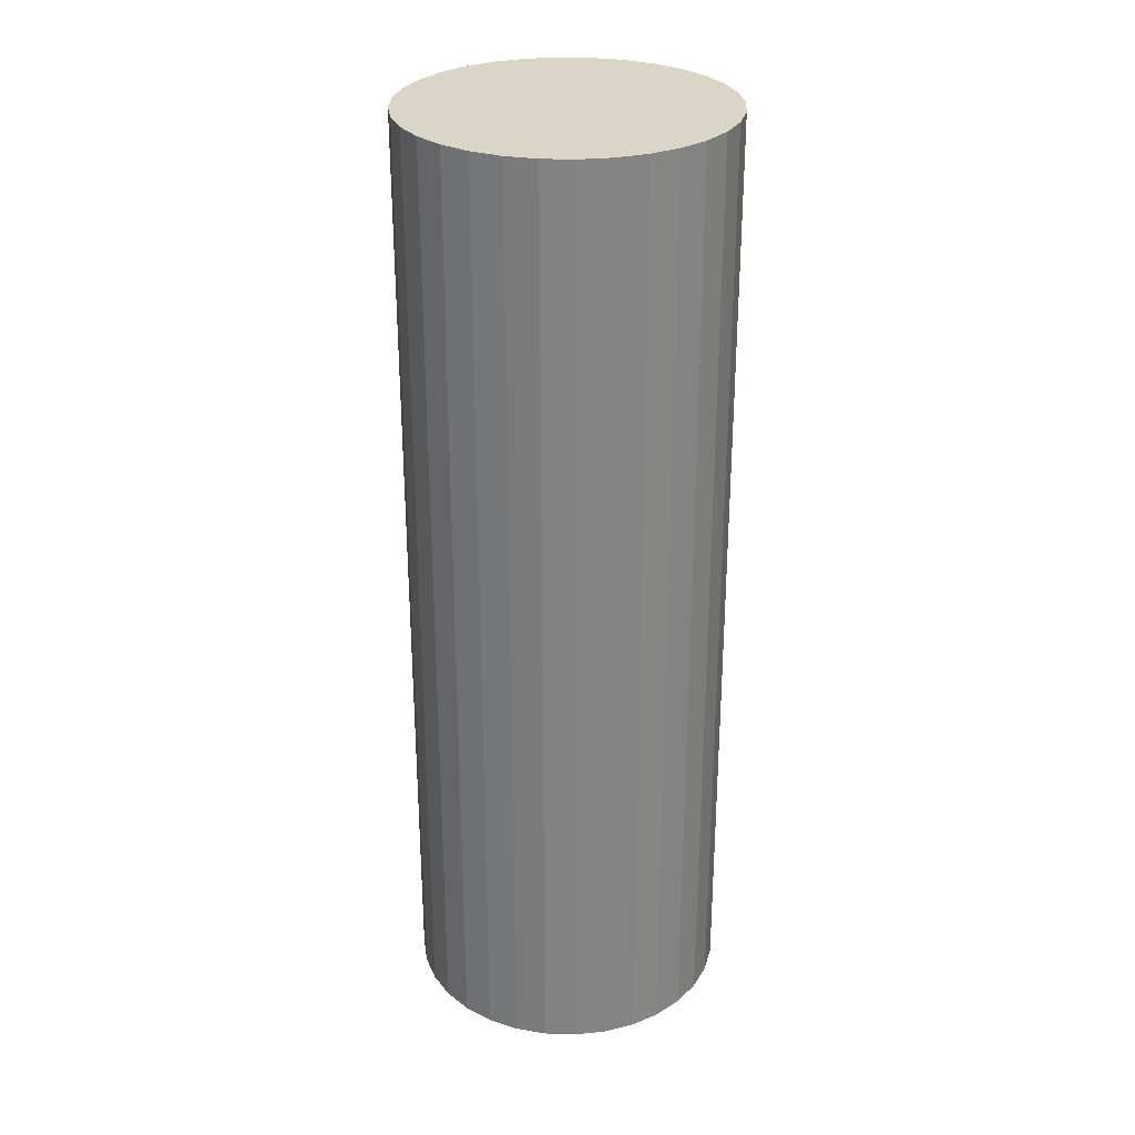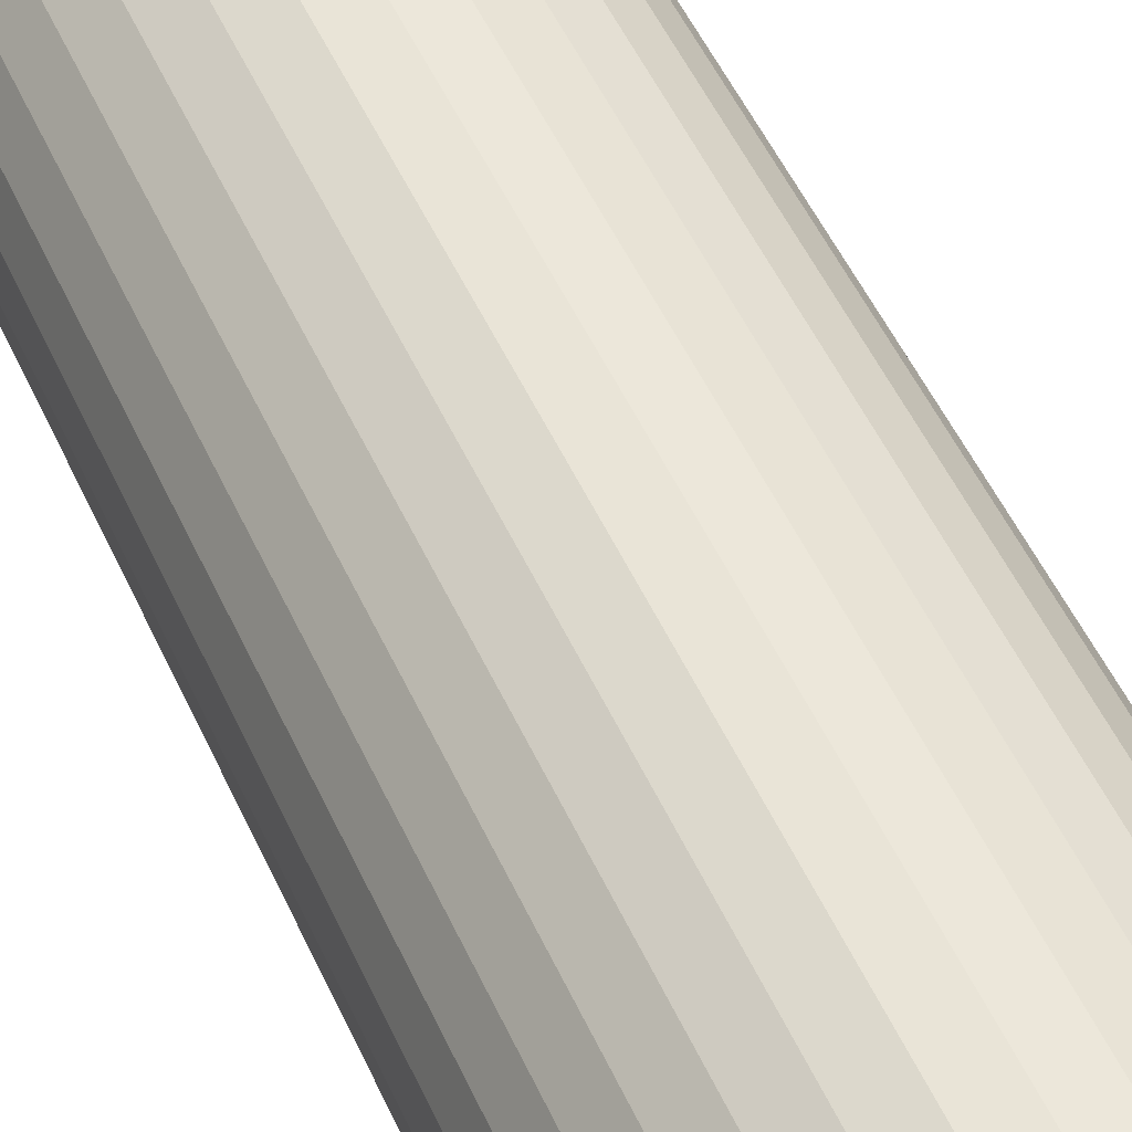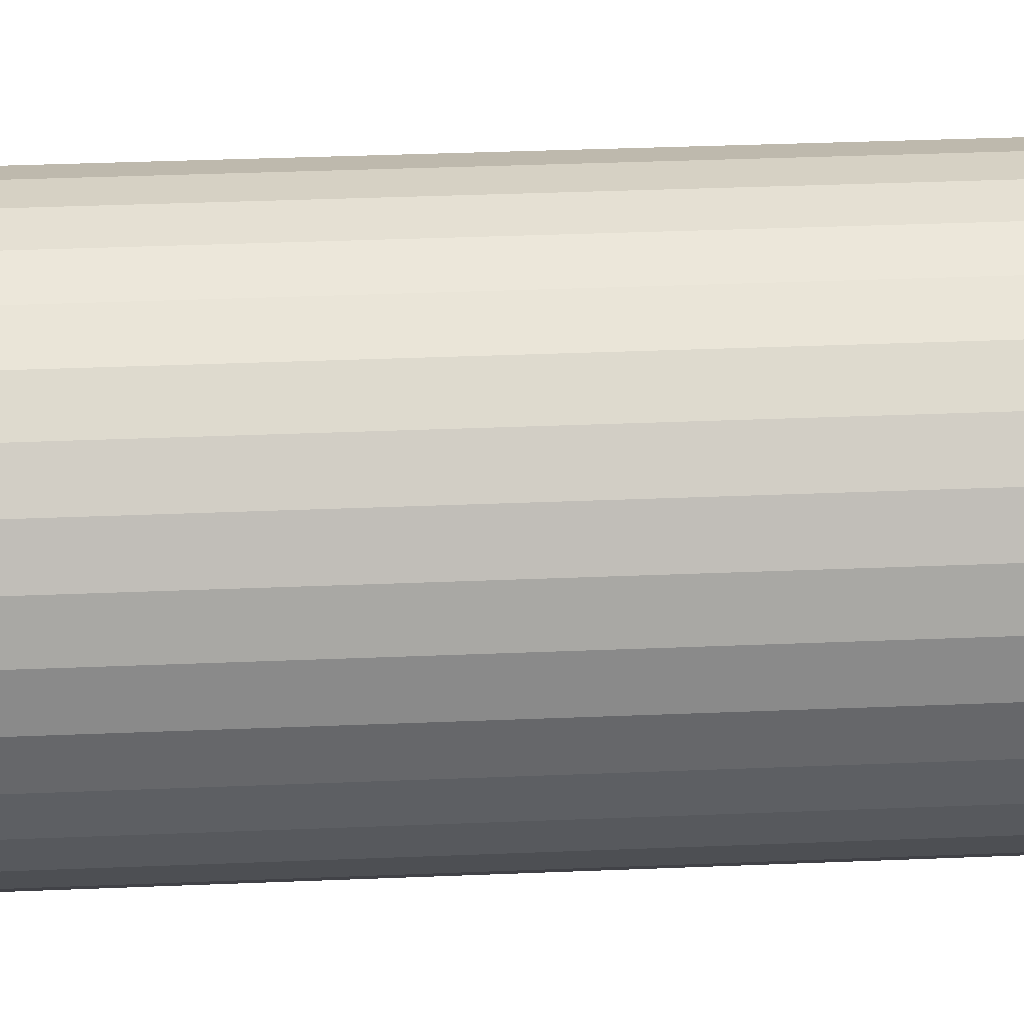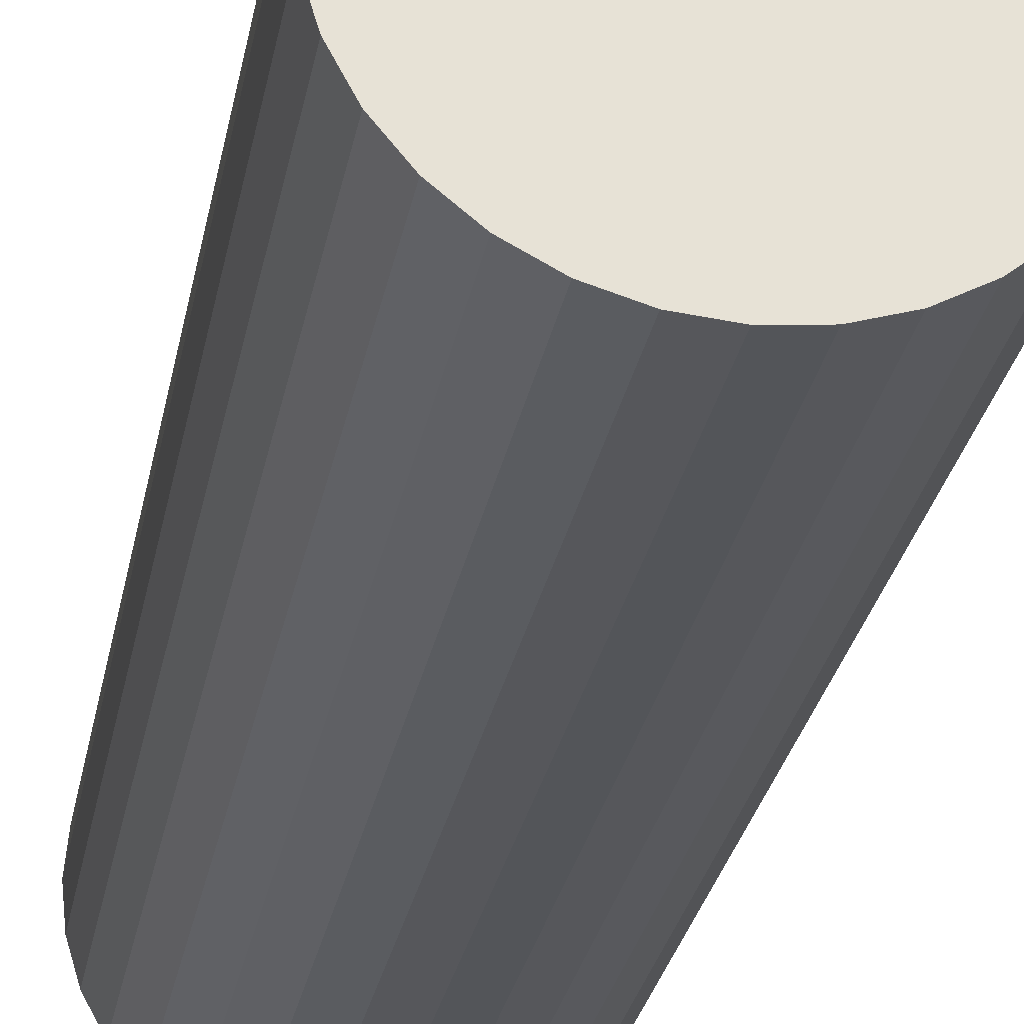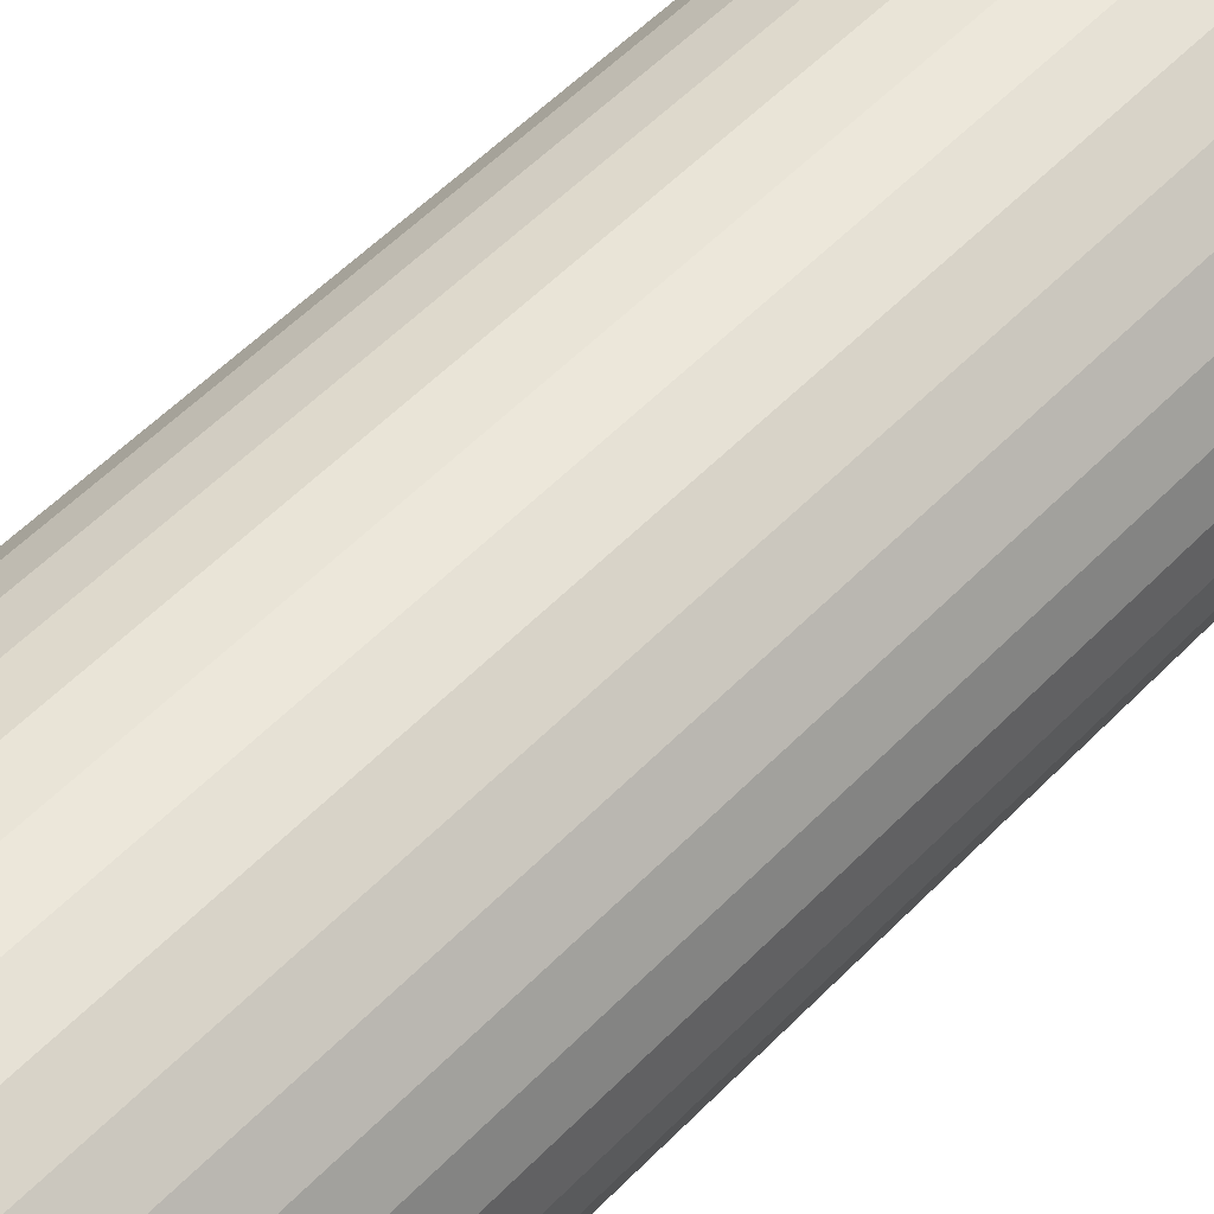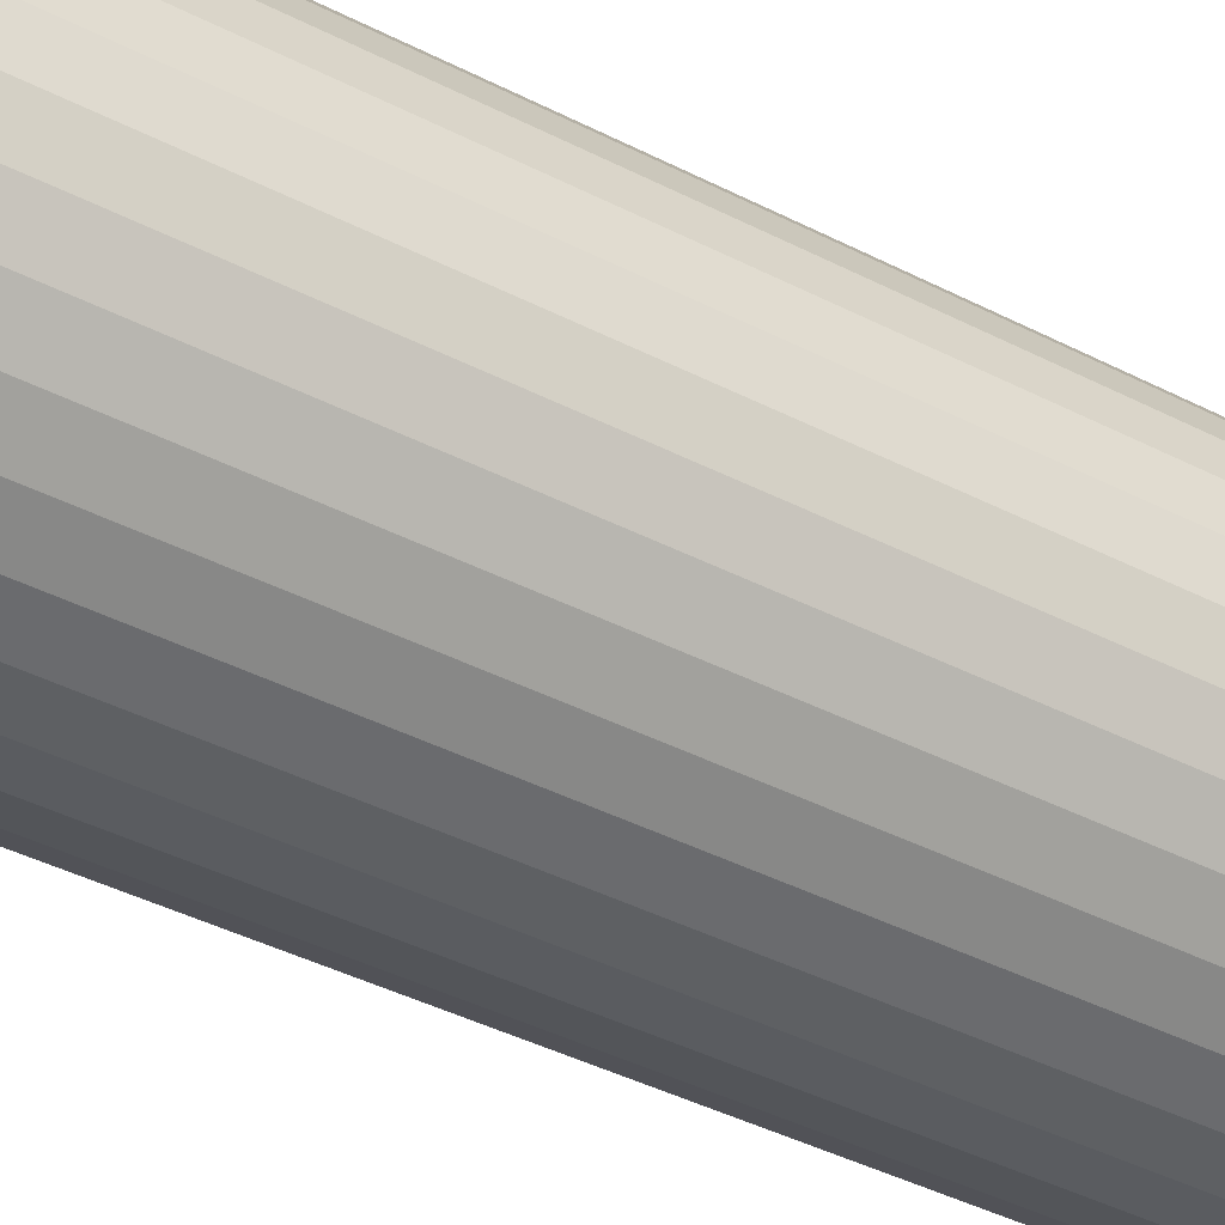
<metadata>
{"format":"obj","ext":"obj","renderer":"f3d","projection":"perspective","resolution":1024,"background":"white","views":[{"elev":29.0,"azim":42.2,"up":"+Z"},{"elev":50.9,"azim":-23.8,"up":"+Y"},{"elev":32.4,"azim":86.6,"up":"+Y"},{"elev":-26.3,"azim":-9.8,"up":"+Y"},{"elev":52.5,"azim":-137.9,"up":"+Y"},{"elev":-38.7,"azim":56.6,"up":"+Y"}]}
</metadata>
<code>
o Cylinder_004_001_Cylinder.035
v 0 0.1237 -0.3653
v 0 0.1237 0.3653
v 0.02413 0.1213 -0.3653
v 0.02413 0.1213 0.3653
v 0.04733 0.1143 -0.3653
v 0.04733 0.1143 0.3653
v 0.06871 0.1028 -0.3653
v 0.06871 0.1028 0.3653
v 0.08745 0.08745 -0.3653
v 0.08745 0.08745 0.3653
v 0.1028 0.06871 -0.3653
v 0.1028 0.06871 0.3653
v 0.1143 0.04733 -0.3653
v 0.1143 0.04733 0.3653
v 0.1213 0.02413 -0.3653
v 0.1213 0.02413 0.3653
v 0.1237 0 -0.3653
v 0.1237 0 0.3653
v 0.1213 -0.02413 -0.3653
v 0.1213 -0.02413 0.3653
v 0.1143 -0.04733 -0.3653
v 0.1143 -0.04733 0.3653
v 0.1028 -0.06871 -0.3653
v 0.1028 -0.06871 0.3653
v 0.08745 -0.08745 -0.3653
v 0.08745 -0.08745 0.3653
v 0.06871 -0.1028 -0.3653
v 0.06871 -0.1028 0.3653
v 0.04733 -0.1143 -0.3653
v 0.04733 -0.1143 0.3653
v 0.02413 -0.1213 -0.3653
v 0.02413 -0.1213 0.3653
v -0 -0.1237 -0.3653
v -0 -0.1237 0.3653
v -0.02413 -0.1213 -0.3653
v -0.02413 -0.1213 0.3653
v -0.04733 -0.1143 -0.3653
v -0.04733 -0.1143 0.3653
v -0.06871 -0.1028 -0.3653
v -0.06871 -0.1028 0.3653
v -0.08745 -0.08745 -0.3653
v -0.08745 -0.08745 0.3653
v -0.1028 -0.06871 -0.3653
v -0.1028 -0.06871 0.3653
v -0.1143 -0.04733 -0.3653
v -0.1143 -0.04733 0.3653
v -0.1213 -0.02413 -0.3653
v -0.1213 -0.02413 0.3653
v -0.1237 0 -0.3653
v -0.1237 0 0.3653
v -0.1213 0.02413 -0.3653
v -0.1213 0.02413 0.3653
v -0.1143 0.04733 -0.3653
v -0.1143 0.04733 0.3653
v -0.1028 0.06871 -0.3653
v -0.1028 0.06871 0.3653
v -0.08745 0.08745 -0.3653
v -0.08745 0.08745 0.3653
v -0.06871 0.1028 -0.3653
v -0.06871 0.1028 0.3653
v -0.04733 0.1143 -0.3653
v -0.04733 0.1143 0.3653
v -0.02413 0.1213 -0.3653
v -0.02413 0.1213 0.3653
f 1 2 4 3
f 3 4 6 5
f 5 6 8 7
f 7 8 10 9
f 9 10 12 11
f 11 12 14 13
f 13 14 16 15
f 15 16 18 17
f 17 18 20 19
f 19 20 22 21
f 21 22 24 23
f 23 24 26 25
f 25 26 28 27
f 27 28 30 29
f 29 30 32 31
f 31 32 34 33
f 33 34 36 35
f 35 36 38 37
f 37 38 40 39
f 39 40 42 41
f 41 42 44 43
f 43 44 46 45
f 45 46 48 47
f 47 48 50 49
f 49 50 52 51
f 51 52 54 53
f 53 54 56 55
f 55 56 58 57
f 57 58 60 59
f 59 60 62 61
f 4 2 64 62 60 58 56 54 52 50 48 46 44 42 40 38 36 34 32 30 28 26 24 22 20 18 16 14 12 10 8 6
f 61 62 64 63
f 63 64 2 1
f 1 3 5 7 9 11 13 15 17 19 21 23 25 27 29 31 33 35 37 39 41 43 45 47 49 51 53 55 57 59 61 63

</code>
